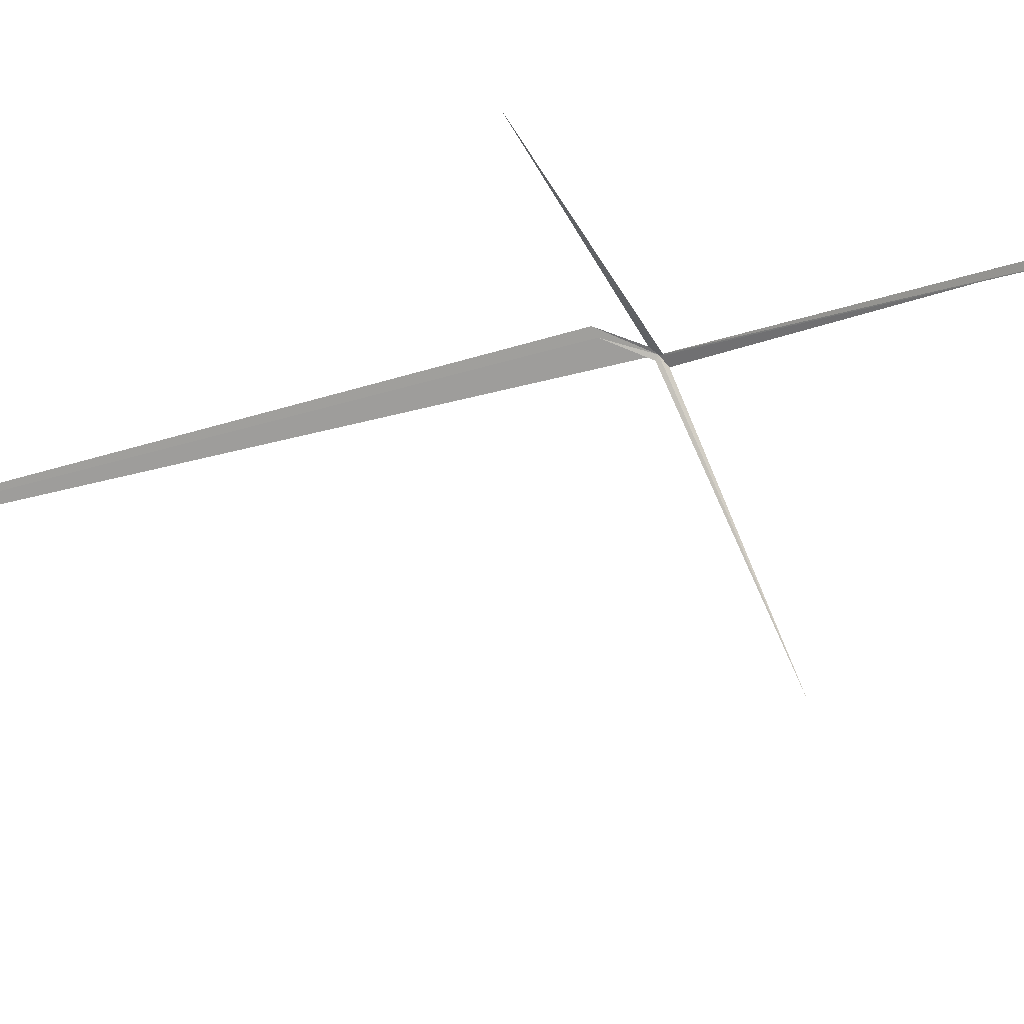
<metadata>
{"format":"obj","ext":"obj","renderer":"f3d","projection":"perspective","resolution":1024,"background":"white","views":[{"elev":-74.9,"azim":-60.2,"up":"+Z"}]}
</metadata>
<code>
v 100.3 90.27 67.24
v 99.46 91.05 67.26
v 100.3 90.37 67.22
v 100 90.35 67.22
v 99.22 91.05 67.26
v 94.42 110.4 68.38
v 94.72 90.34 65.29
v 100.5 90.21 67.18
v 101.7 76.33 57.77
v 106.6 90.88 65.27
v 102 77.01 58.08
v 100.3 90.19 67.18
v 94.53 110.3 68.36
f 1 3 2
f 1 5 4
f 1 6 5
f 1 4 7
f 1 9 8
f 1 8 10
f 1 11 9
f 1 12 11
f 1 7 12
f 1 13 6
f 1 2 13
f 1 10 3

</code>
